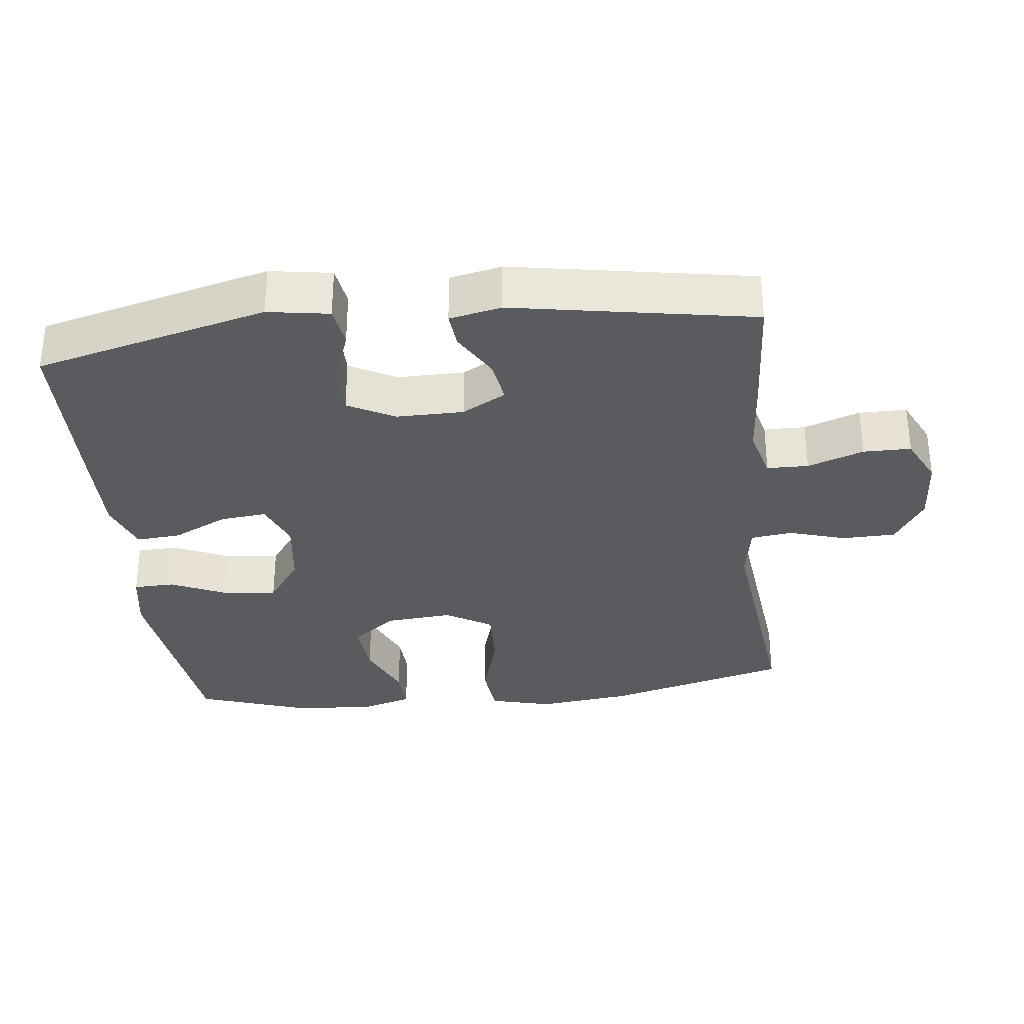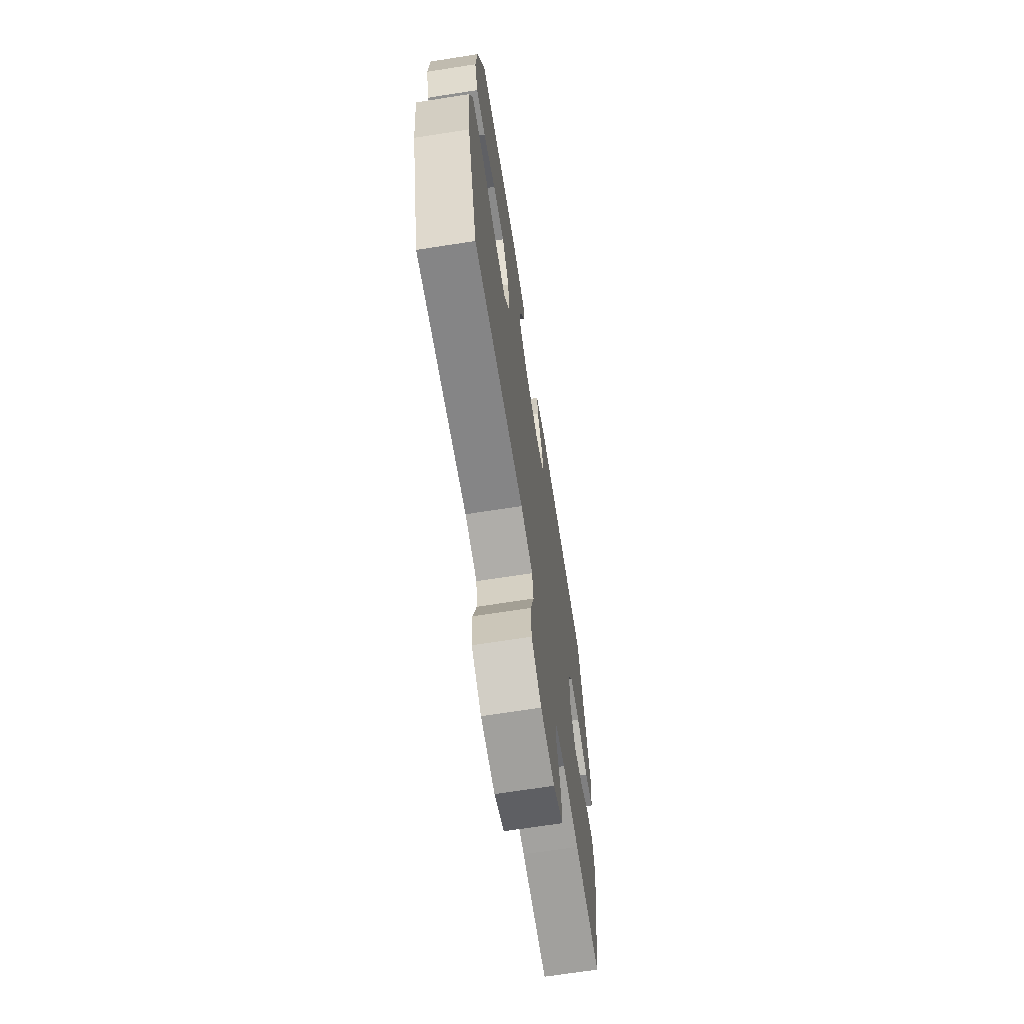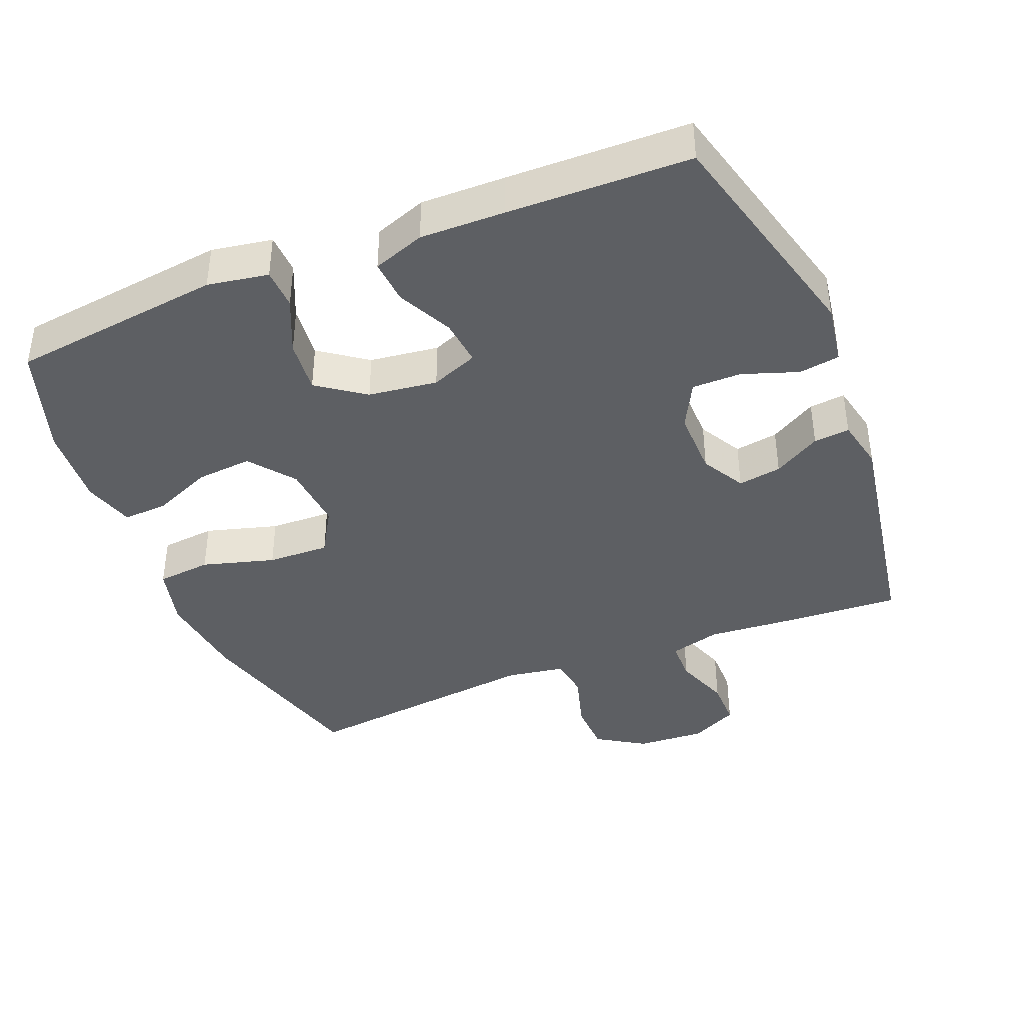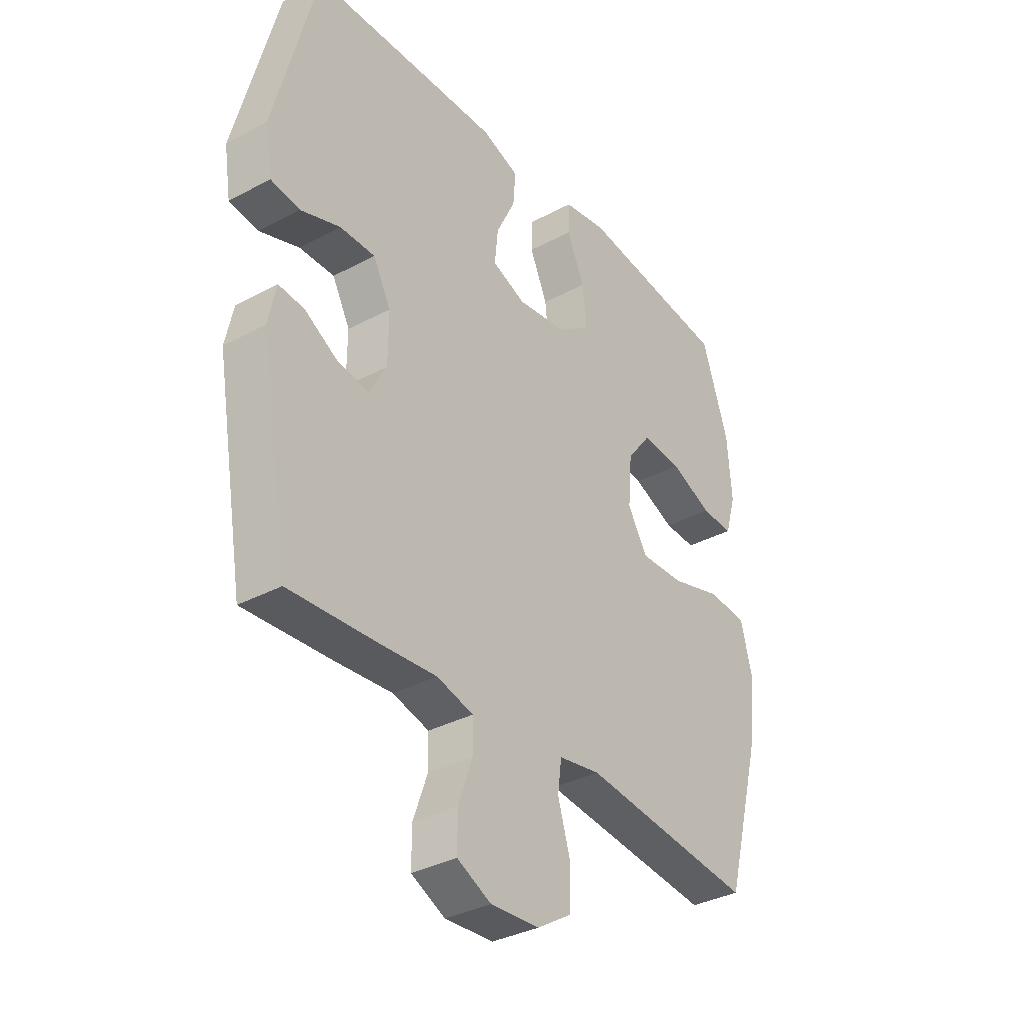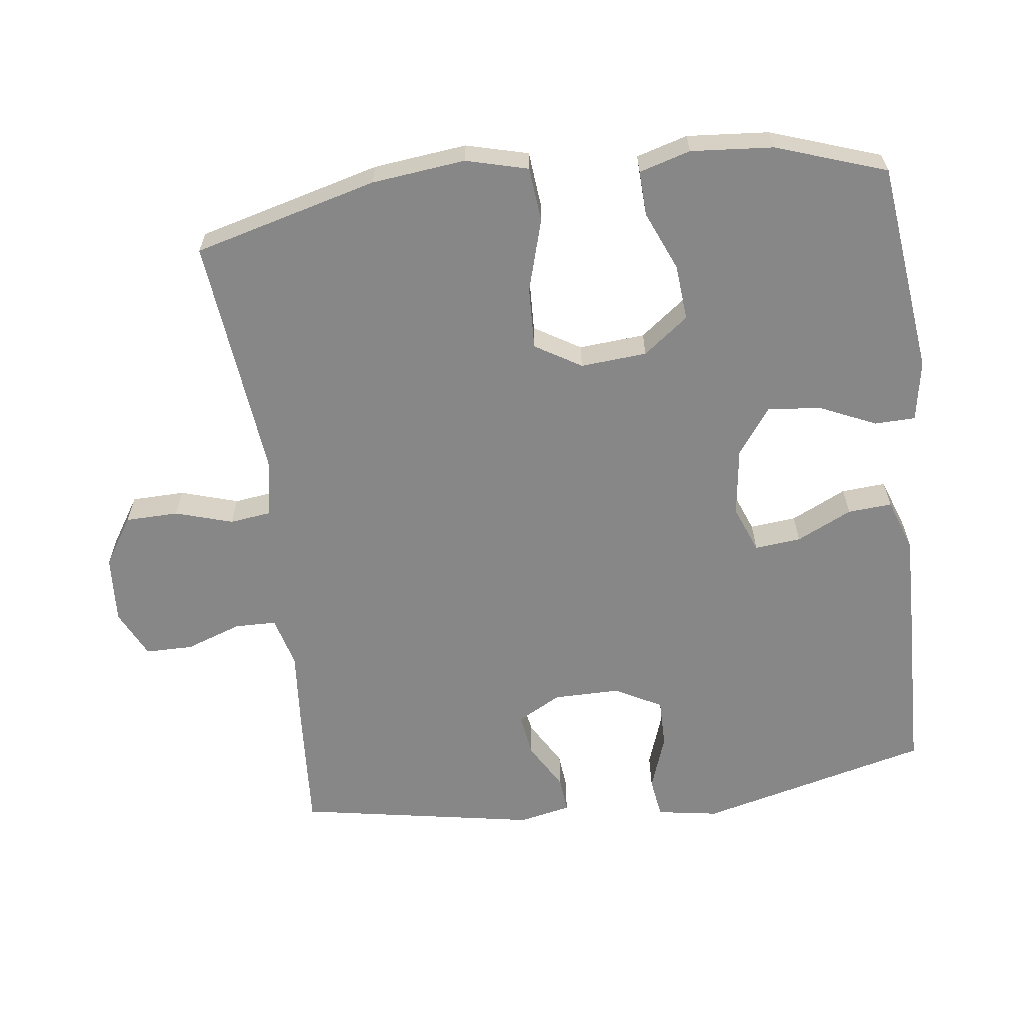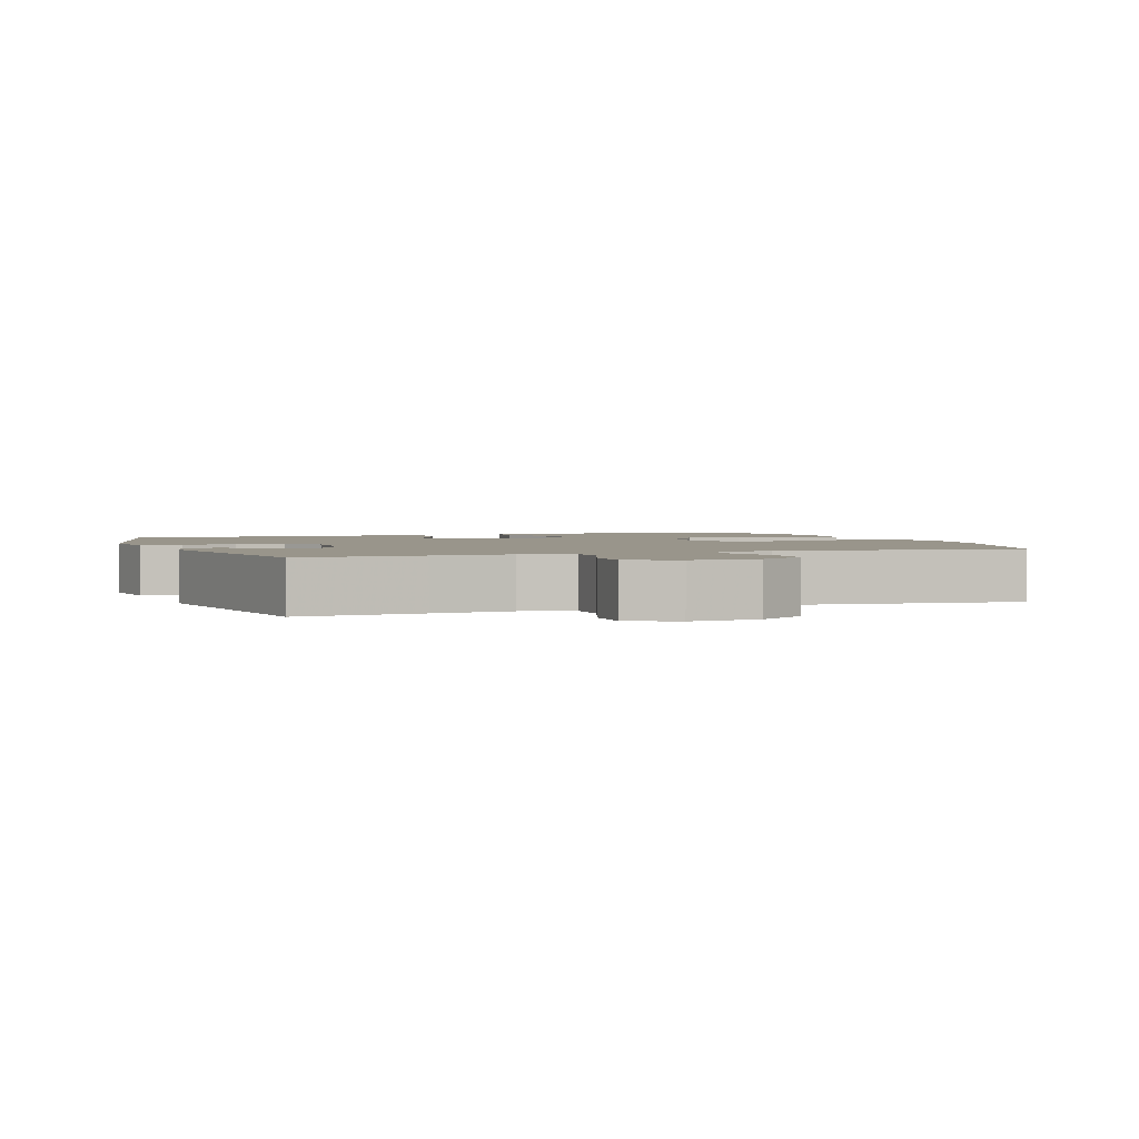
<metadata>
{"format":"obj","ext":"obj","renderer":"f3d","projection":"perspective","resolution":1024,"background":"white","views":[{"elev":-32.5,"azim":96.4,"up":"+Y"},{"elev":-68.2,"azim":-81.1,"up":"+Z"},{"elev":-40.3,"azim":22.1,"up":"+Y"},{"elev":-34.5,"azim":125.8,"up":"+Z"},{"elev":-62.4,"azim":-83.0,"up":"+Y"},{"elev":2.2,"azim":160.0,"up":"+Y"}]}
</metadata>
<code>
v -0.5 0.07 -0.5
v -0.572 0.07 -0.234
v -0.588 0.07 -0.099
v -0.565 0.07 -0.009
v -0.486 0.07 -0.001
v -0.381 0.07 -0.031
v -0.291 0.07 -0.034
v -0.251 0.07 0.033
v -0.259 0.07 0.129
v -0.309 0.07 0.194
v -0.39 0.07 0.187
v -0.476 0.07 0.15
v -0.541 0.07 0.147
v -0.563 0.07 0.221
v -0.554 0.07 0.34
v -0.5 0.07 0.5
v -0.192 0.07 0.538
v -0.104 0.07 0.523
v -0.102 0.07 0.464
v -0.138 0.07 0.383
v -0.146 0.07 0.305
v -0.078 0.07 0.256
v 0.022 0.07 0.243
v 0.09 0.07 0.27
v 0.083 0.07 0.337
v 0.044 0.07 0.417
v 0.039 0.07 0.481
v 0.114 0.07 0.508
v 0.236 0.07 0.506
v 0.5 0.07 0.5
v 0.586 0.07 0.165
v 0.572 0.07 0.076
v 0.513 0.07 0.067
v 0.432 0.07 0.095
v 0.361 0.07 0.095
v 0.325 0.07 0.027
v 0.326 0.07 -0.07
v 0.361 0.07 -0.133
v 0.424 0.07 -0.123
v 0.492 0.07 -0.083
v 0.544 0.07 -0.078
v 0.56 0.07 -0.153
v 0.5 0.07 -0.5
v 0.32 0.07 -0.489
v 0.206 0.07 -0.48
v 0.132 0.07 -0.5
v 0.131 0.07 -0.56
v 0.16 0.07 -0.641
v 0.16 0.07 -0.71
v 0.091 0.07 -0.744
v -0.008 0.07 -0.738
v -0.078 0.07 -0.694
v -0.08 0.07 -0.617
v -0.055 0.07 -0.534
v -0.063 0.07 -0.474
v -0.148 0.07 -0.46
v -0.5 0 -0.5
v -0.572 0 -0.234
v -0.588 0 -0.099
v -0.565 0 -0.009
v -0.486 0 -0.001
v -0.381 0 -0.031
v -0.291 0 -0.034
v -0.251 0 0.033
v -0.259 0 0.129
v -0.309 0 0.194
v -0.39 0 0.187
v -0.476 0 0.15
v -0.541 0 0.147
v -0.563 0 0.221
v -0.554 0 0.34
v -0.5 0 0.5
v -0.192 0 0.538
v -0.104 0 0.523
v -0.102 0 0.464
v -0.138 0 0.383
v -0.146 0 0.305
v -0.078 0 0.256
v 0.022 0 0.243
v 0.09 0 0.27
v 0.083 0 0.337
v 0.044 0 0.417
v 0.039 0 0.481
v 0.114 0 0.508
v 0.236 0 0.506
v 0.5 0 0.5
v 0.586 0 0.165
v 0.572 0 0.076
v 0.513 0 0.067
v 0.432 0 0.095
v 0.361 0 0.095
v 0.325 0 0.027
v 0.326 0 -0.07
v 0.361 0 -0.133
v 0.424 0 -0.123
v 0.492 0 -0.083
v 0.544 0 -0.078
v 0.56 0 -0.153
v 0.5 0 -0.5
v 0.32 0 -0.489
v 0.206 0 -0.48
v 0.132 0 -0.5
v 0.131 0 -0.56
v 0.16 0 -0.641
v 0.16 0 -0.71
v 0.091 0 -0.744
v -0.008 0 -0.738
v -0.078 0 -0.694
v -0.08 0 -0.617
v -0.055 0 -0.534
v -0.063 0 -0.474
v -0.148 0 -0.46
f 51 52 53 54
f 51 54 55
f 50 51 55
f 47 48 49 50
f 46 47 50 55
f 45 46 55 56
f 43 44 45
f 42 43 45
f 39 40 41 42
f 38 39 42 45
f 37 38 45 56
f 31 32 33 34
f 31 34 35
f 30 31 35
f 29 30 35 36
f 25 26 27 28
f 24 25 28 29
f 17 18 19 20
f 17 20 21
f 16 17 21
f 15 16 21 22
f 11 12 13 14
f 10 11 14 15
f 3 4 5 6
f 3 6 7
f 2 3 7
f 1 2 7
f 56 1 7 8
f 24 29 36 37
f 23 24 37 56
f 22 23 56 8
f 10 15 22
f 9 10 22
f 8 9 22
f 110 109 108 107
f 111 110 107
f 111 107 106
f 106 105 104 103
f 111 106 103 102
f 112 111 102 101
f 101 100 99
f 101 99 98
f 98 97 96 95
f 101 98 95 94
f 112 101 94 93
f 90 89 88 87
f 91 90 87
f 91 87 86
f 92 91 86 85
f 84 83 82 81
f 85 84 81 80
f 76 75 74 73
f 77 76 73
f 77 73 72
f 78 77 72 71
f 70 69 68 67
f 71 70 67 66
f 62 61 60 59
f 63 62 59
f 63 59 58
f 63 58 57
f 64 63 57 112
f 93 92 85 80
f 112 93 80 79
f 64 112 79 78
f 78 71 66
f 78 66 65
f 78 65 64
f 1 57 58 2
f 2 58 59 3
f 3 59 60 4
f 4 60 61 5
f 5 61 62 6
f 6 62 63 7
f 7 63 64 8
f 8 64 65 9
f 9 65 66 10
f 10 66 67 11
f 11 67 68 12
f 12 68 69 13
f 13 69 70 14
f 14 70 71 15
f 15 71 72 16
f 16 72 73 17
f 17 73 74 18
f 18 74 75 19
f 19 75 76 20
f 20 76 77 21
f 21 77 78 22
f 22 78 79 23
f 23 79 80 24
f 24 80 81 25
f 25 81 82 26
f 26 82 83 27
f 27 83 84 28
f 28 84 85 29
f 29 85 86 30
f 30 86 87 31
f 31 87 88 32
f 32 88 89 33
f 33 89 90 34
f 34 90 91 35
f 35 91 92 36
f 36 92 93 37
f 37 93 94 38
f 38 94 95 39
f 39 95 96 40
f 40 96 97 41
f 41 97 98 42
f 42 98 99 43
f 43 99 100 44
f 44 100 101 45
f 45 101 102 46
f 46 102 103 47
f 47 103 104 48
f 48 104 105 49
f 49 105 106 50
f 50 106 107 51
f 51 107 108 52
f 52 108 109 53
f 53 109 110 54
f 54 110 111 55
f 55 111 112 56
f 56 112 57 1

</code>
